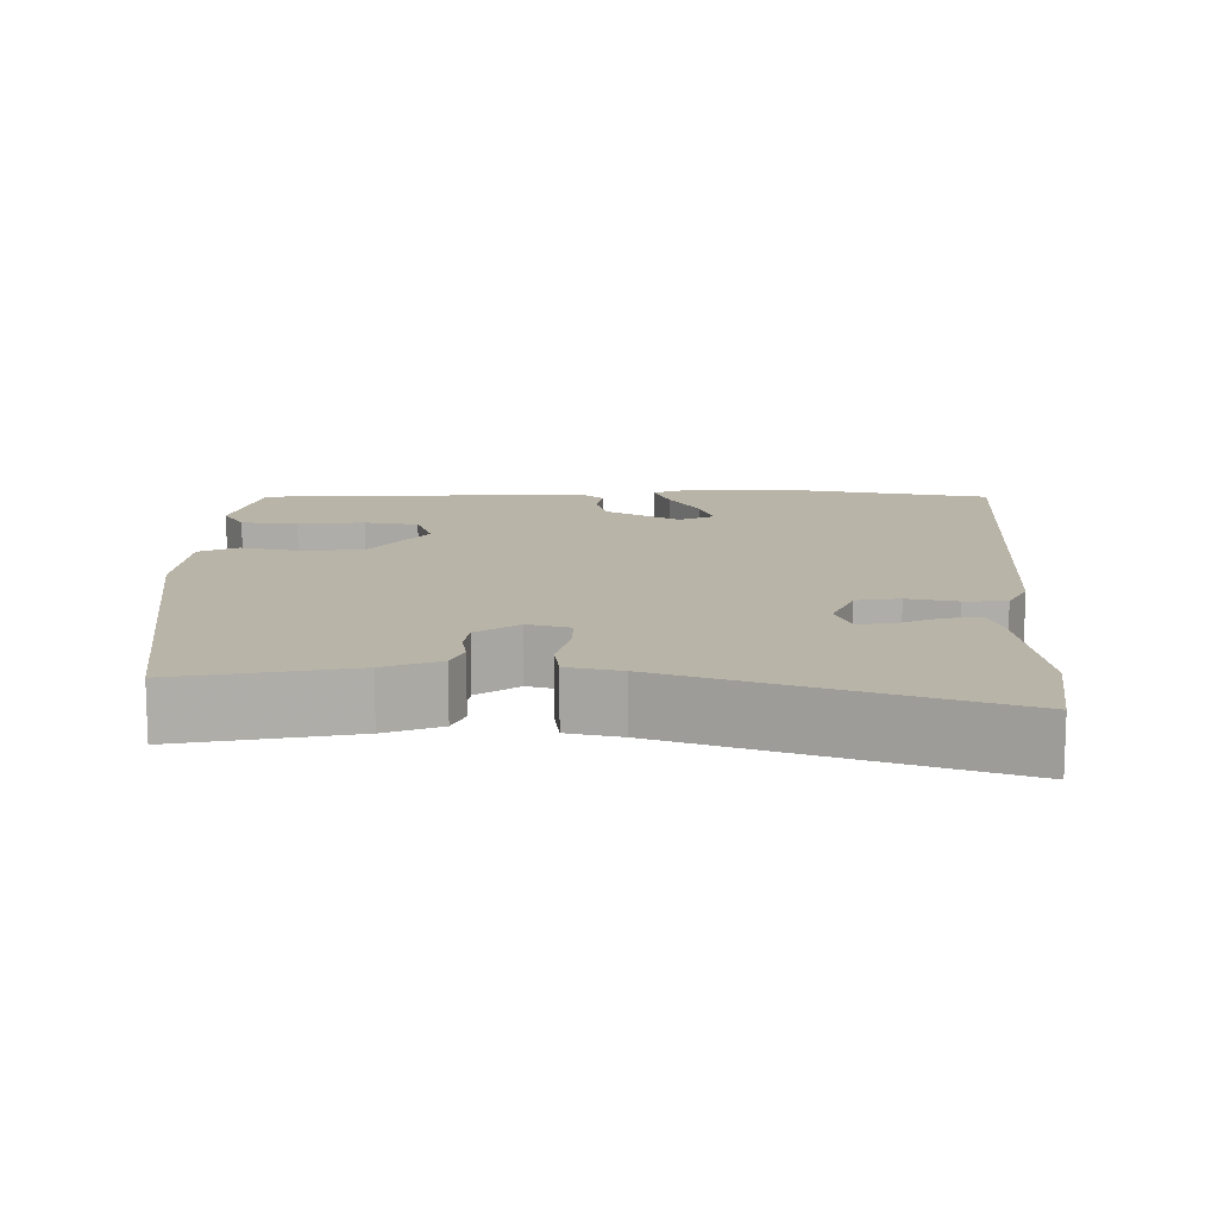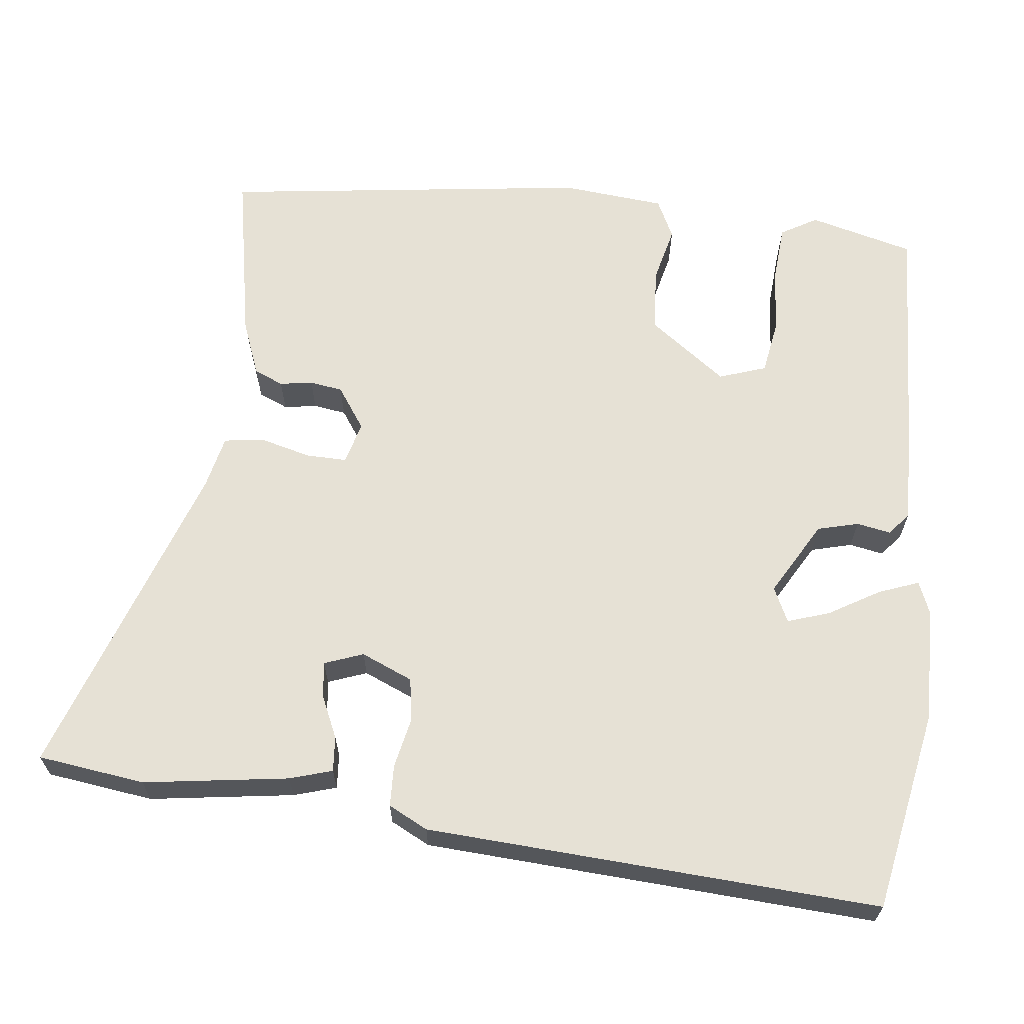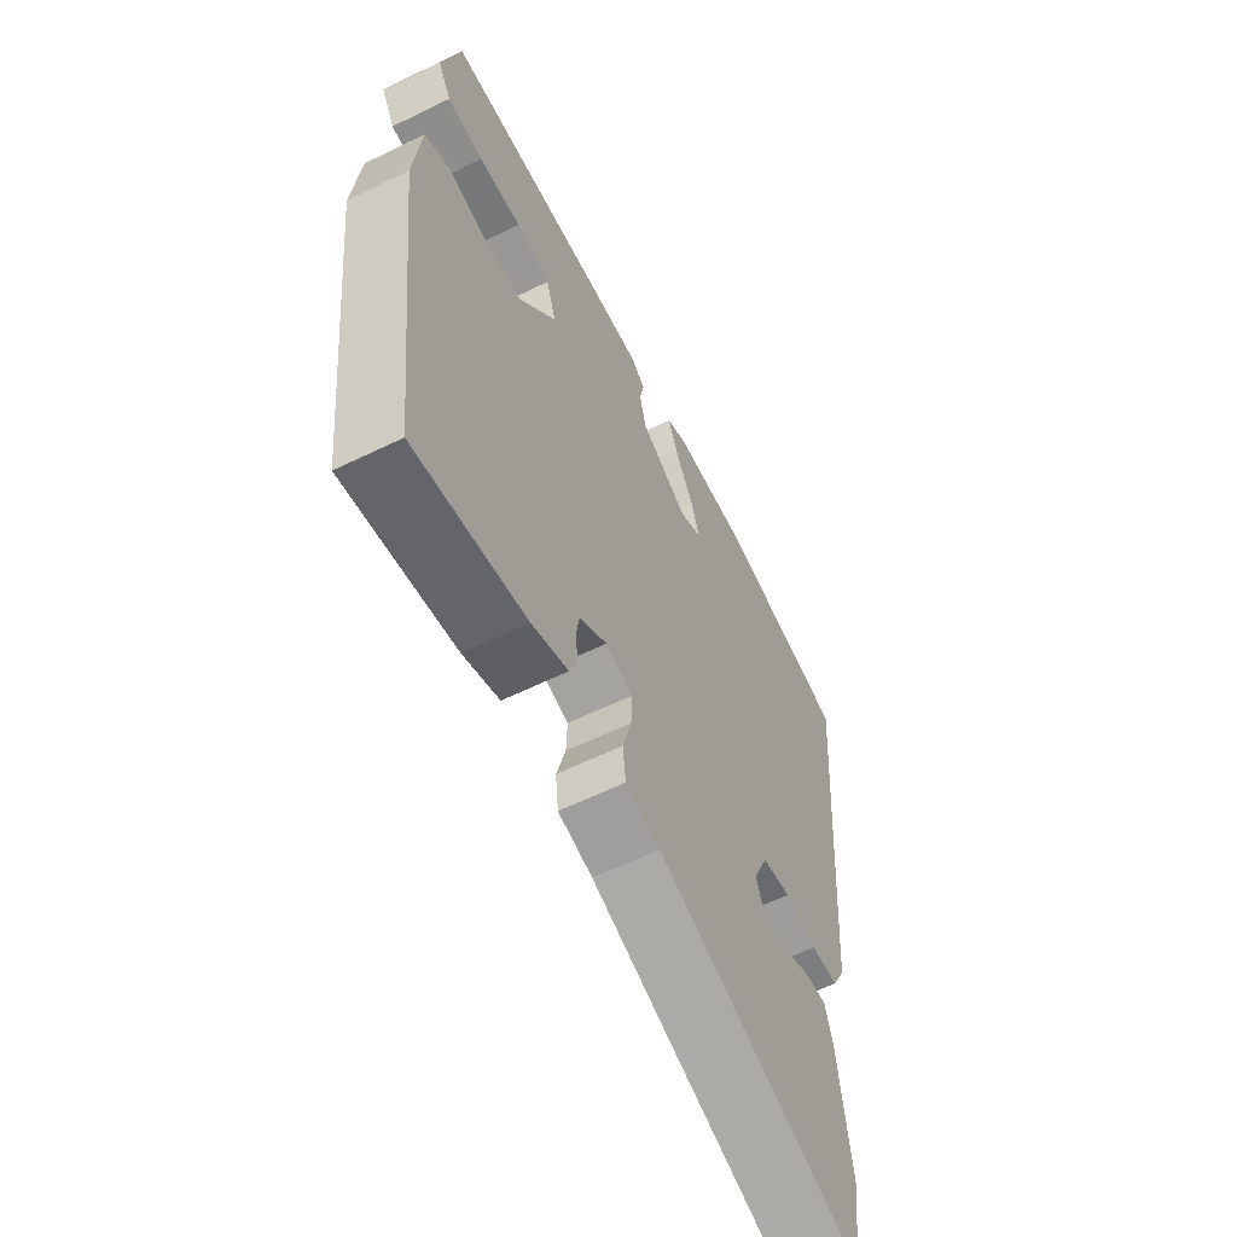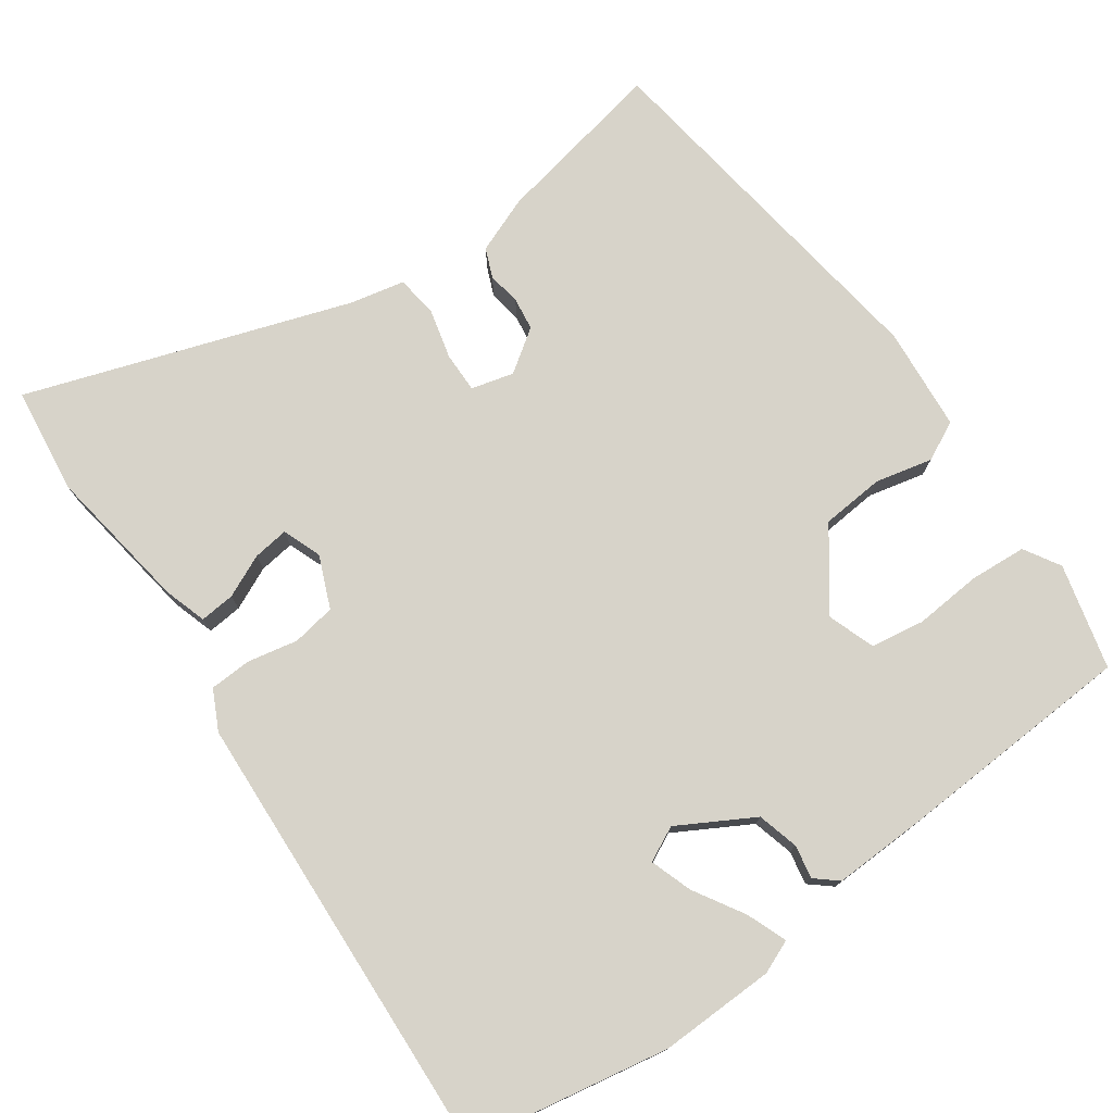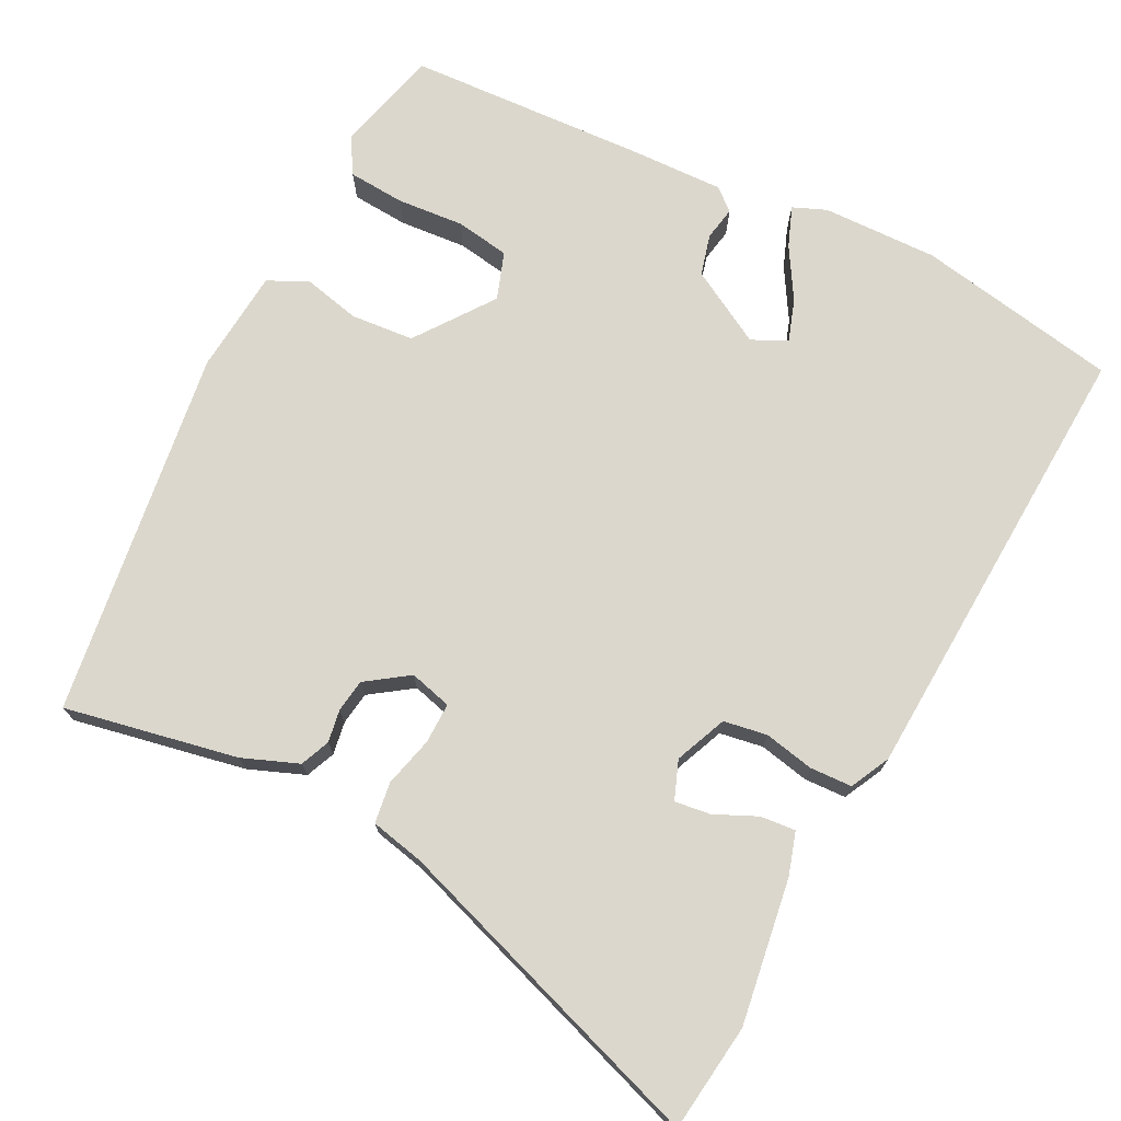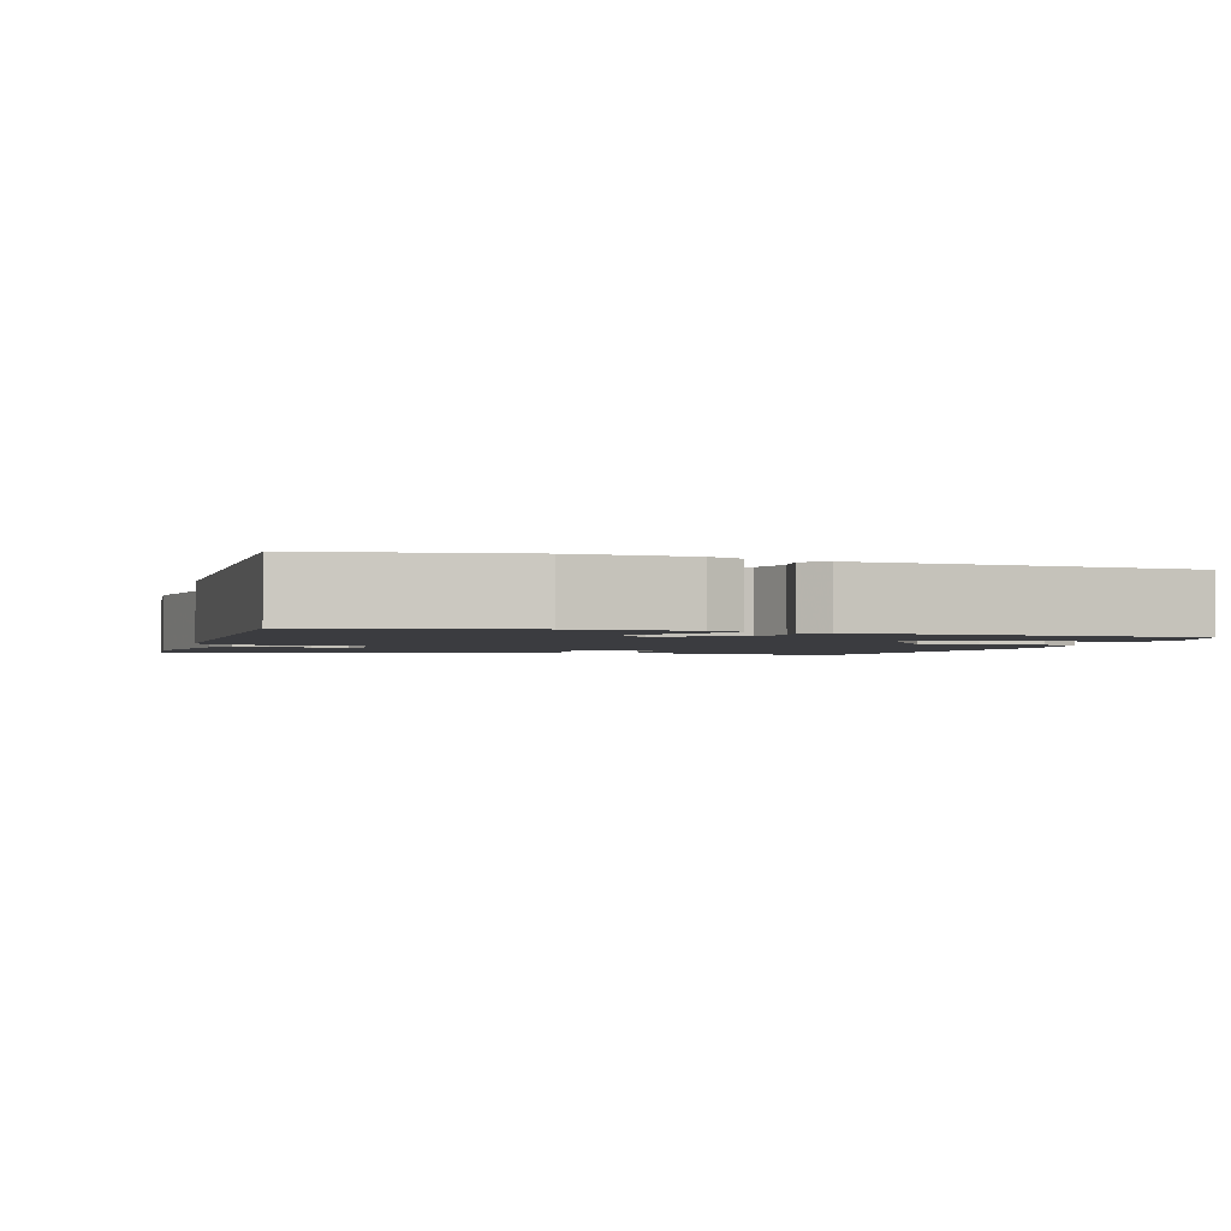
<metadata>
{"format":"obj","ext":"obj","renderer":"f3d","projection":"perspective","resolution":1024,"background":"white","views":[{"elev":13.1,"azim":179.4,"up":"+Y"},{"elev":64.5,"azim":-84.4,"up":"+Y"},{"elev":-59.9,"azim":116.6,"up":"+Z"},{"elev":76.3,"azim":-36.7,"up":"+Y"},{"elev":73.4,"azim":-154.3,"up":"+Y"},{"elev":-2.0,"azim":-19.4,"up":"+Y"}]}
</metadata>
<code>
v -0.481 0.07 -0.624
v -0.502 0.07 -0.484
v -0.478 0.07 -0.294
v -0.462 0.07 -0.238
v -0.416 0.07 -0.241
v -0.36 0.07 -0.265
v -0.313 0.07 -0.27
v -0.295 0.07 -0.219
v -0.325 0.07 -0.152
v -0.382 0.07 -0.144
v -0.447 0.07 -0.159
v -0.502 0.07 -0.158
v -0.529 0.07 -0.107
v -0.574 0.07 0.485
v -0.312 0.07 0.539
v -0.161 0.07 0.539
v -0.117 0.07 0.522
v -0.136 0.07 0.469
v -0.174 0.07 0.402
v -0.191 0.07 0.347
v -0.145 0.07 0.326
v -0.049 0.07 0.383
v -0.036 0.07 0.437
v -0.045 0.07 0.481
v -0.017 0.07 0.506
v 0.107 0.07 0.505
v 0.419 0.07 0.496
v 0.457 0.07 0.36
v 0.43 0.07 0.312
v 0.356 0.07 0.305
v 0.268 0.07 0.31
v 0.198 0.07 0.297
v 0.178 0.07 0.235
v 0.254 0.07 0.136
v 0.337 0.07 0.131
v 0.411 0.07 0.15
v 0.463 0.07 0.126
v 0.478 0.07 -0.009
v 0.423 0.07 -0.493
v 0.196 0.07 -0.454
v 0.122 0.07 -0.427
v 0.105 0.07 -0.389
v 0.111 0.07 -0.346
v 0.104 0.07 -0.303
v 0.048 0.07 -0.266
v -0.007 0.07 -0.282
v -0.005 0.07 -0.335
v 0.013 0.07 -0.4
v 0.007 0.07 -0.454
v -0.063 0.07 -0.471
v -0.481 0 -0.624
v -0.502 0 -0.484
v -0.478 0 -0.294
v -0.462 0 -0.238
v -0.416 0 -0.241
v -0.36 0 -0.265
v -0.313 0 -0.27
v -0.295 0 -0.219
v -0.325 0 -0.152
v -0.382 0 -0.144
v -0.447 0 -0.159
v -0.502 0 -0.158
v -0.529 0 -0.107
v -0.574 0 0.485
v -0.312 0 0.539
v -0.161 0 0.539
v -0.117 0 0.522
v -0.136 0 0.469
v -0.174 0 0.402
v -0.191 0 0.347
v -0.145 0 0.326
v -0.049 0 0.383
v -0.036 0 0.437
v -0.045 0 0.481
v -0.017 0 0.506
v 0.107 0 0.505
v 0.419 0 0.496
v 0.457 0 0.36
v 0.43 0 0.312
v 0.356 0 0.305
v 0.268 0 0.31
v 0.198 0 0.297
v 0.178 0 0.235
v 0.254 0 0.136
v 0.337 0 0.131
v 0.411 0 0.15
v 0.463 0 0.126
v 0.478 0 -0.009
v 0.423 0 -0.493
v 0.196 0 -0.454
v 0.122 0 -0.427
v 0.105 0 -0.389
v 0.111 0 -0.346
v 0.104 0 -0.303
v 0.048 0 -0.266
v -0.007 0 -0.282
v -0.005 0 -0.335
v 0.013 0 -0.4
v 0.007 0 -0.454
v -0.063 0 -0.471
f 47 48 49 50
f 46 47 50 1
f 40 41 42 43
f 40 43 44
f 39 40 44
f 38 39 44 45
f 35 36 37 38
f 34 35 38 45
f 28 29 30 31
f 28 31 32
f 27 28 32
f 26 27 32
f 23 24 25 26
f 22 23 26 32
f 21 22 32 33
f 16 17 18 19
f 16 19 20
f 15 16 20
f 14 15 20
f 13 14 20 21
f 10 11 12 13
f 9 10 13 21
f 3 4 5 6
f 3 6 7
f 46 1 2 3
f 46 3 7
f 45 46 7 8
f 21 33 34 45
f 8 9 21 45
f 100 99 98 97
f 51 100 97 96
f 93 92 91 90
f 94 93 90
f 94 90 89
f 95 94 89 88
f 88 87 86 85
f 95 88 85 84
f 81 80 79 78
f 82 81 78
f 82 78 77
f 82 77 76
f 76 75 74 73
f 82 76 73 72
f 83 82 72 71
f 69 68 67 66
f 70 69 66
f 70 66 65
f 70 65 64
f 71 70 64 63
f 63 62 61 60
f 71 63 60 59
f 56 55 54 53
f 57 56 53
f 53 52 51 96
f 57 53 96
f 58 57 96 95
f 95 84 83 71
f 95 71 59 58
f 1 51 52 2
f 2 52 53 3
f 3 53 54 4
f 4 54 55 5
f 5 55 56 6
f 6 56 57 7
f 7 57 58 8
f 8 58 59 9
f 9 59 60 10
f 10 60 61 11
f 11 61 62 12
f 12 62 63 13
f 13 63 64 14
f 14 64 65 15
f 15 65 66 16
f 16 66 67 17
f 17 67 68 18
f 18 68 69 19
f 19 69 70 20
f 20 70 71 21
f 21 71 72 22
f 22 72 73 23
f 23 73 74 24
f 24 74 75 25
f 25 75 76 26
f 26 76 77 27
f 27 77 78 28
f 28 78 79 29
f 29 79 80 30
f 30 80 81 31
f 31 81 82 32
f 32 82 83 33
f 33 83 84 34
f 34 84 85 35
f 35 85 86 36
f 36 86 87 37
f 37 87 88 38
f 38 88 89 39
f 39 89 90 40
f 40 90 91 41
f 41 91 92 42
f 42 92 93 43
f 43 93 94 44
f 44 94 95 45
f 45 95 96 46
f 46 96 97 47
f 47 97 98 48
f 48 98 99 49
f 49 99 100 50
f 50 100 51 1

</code>
